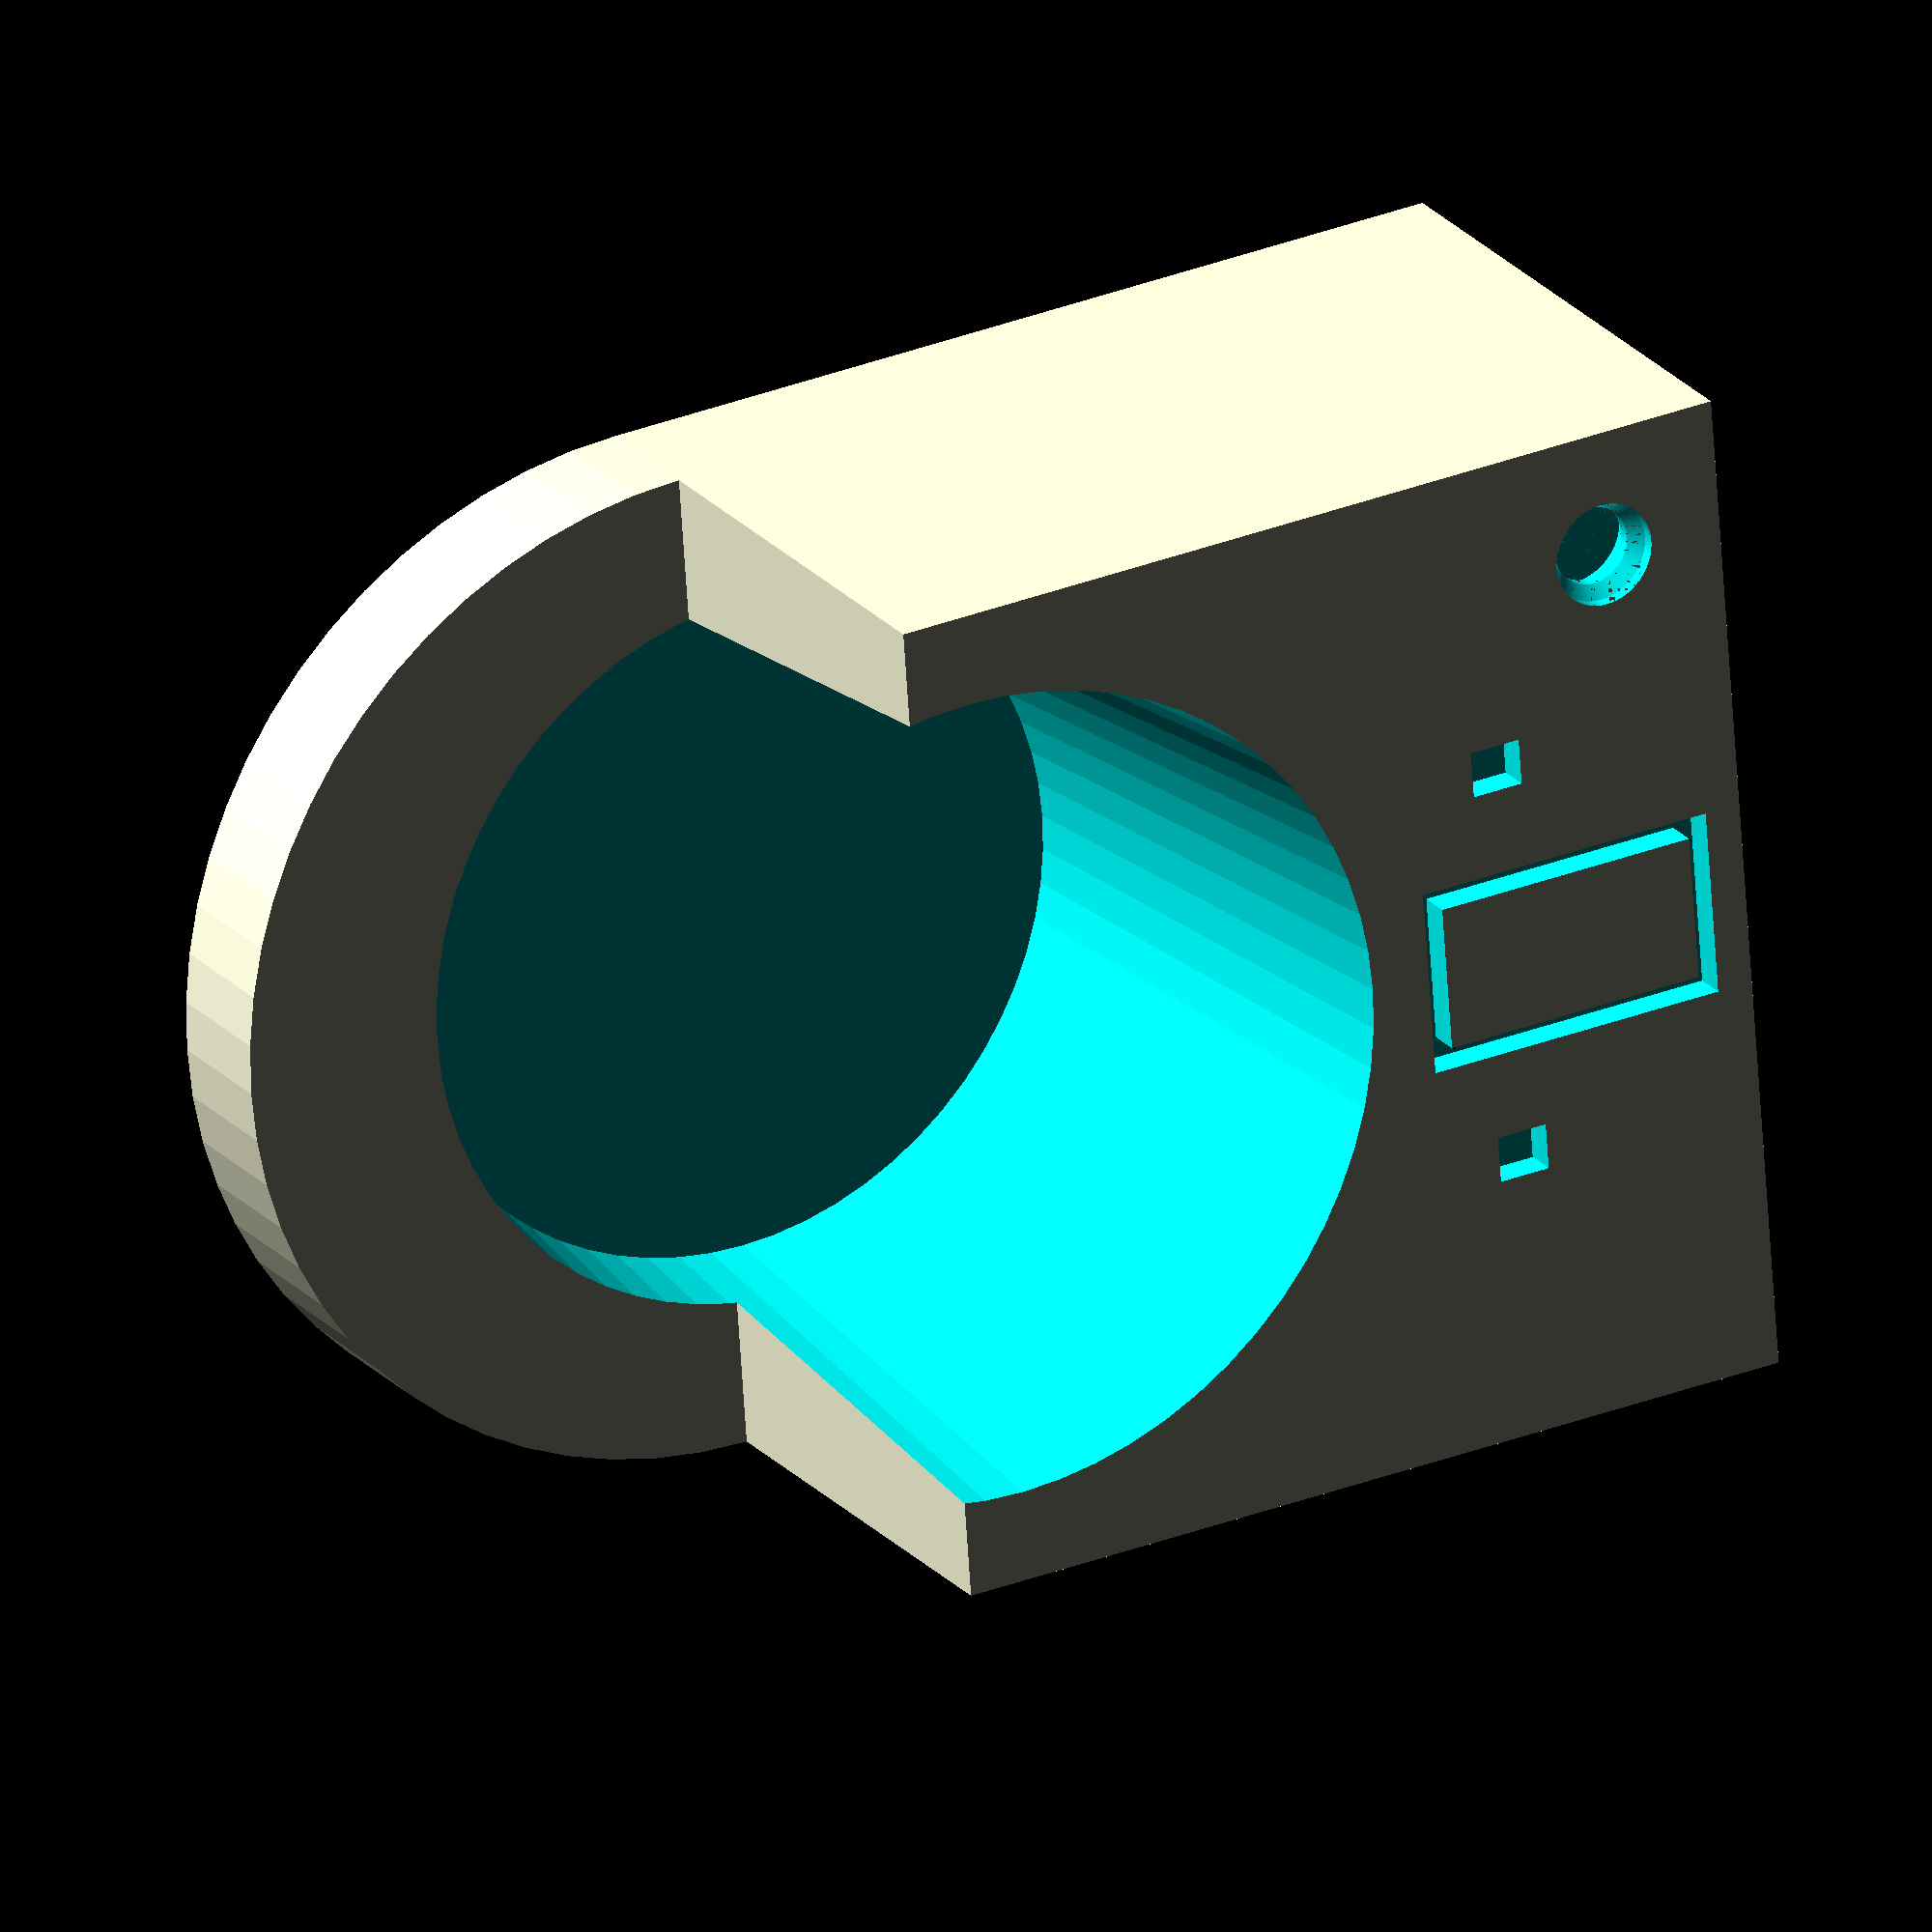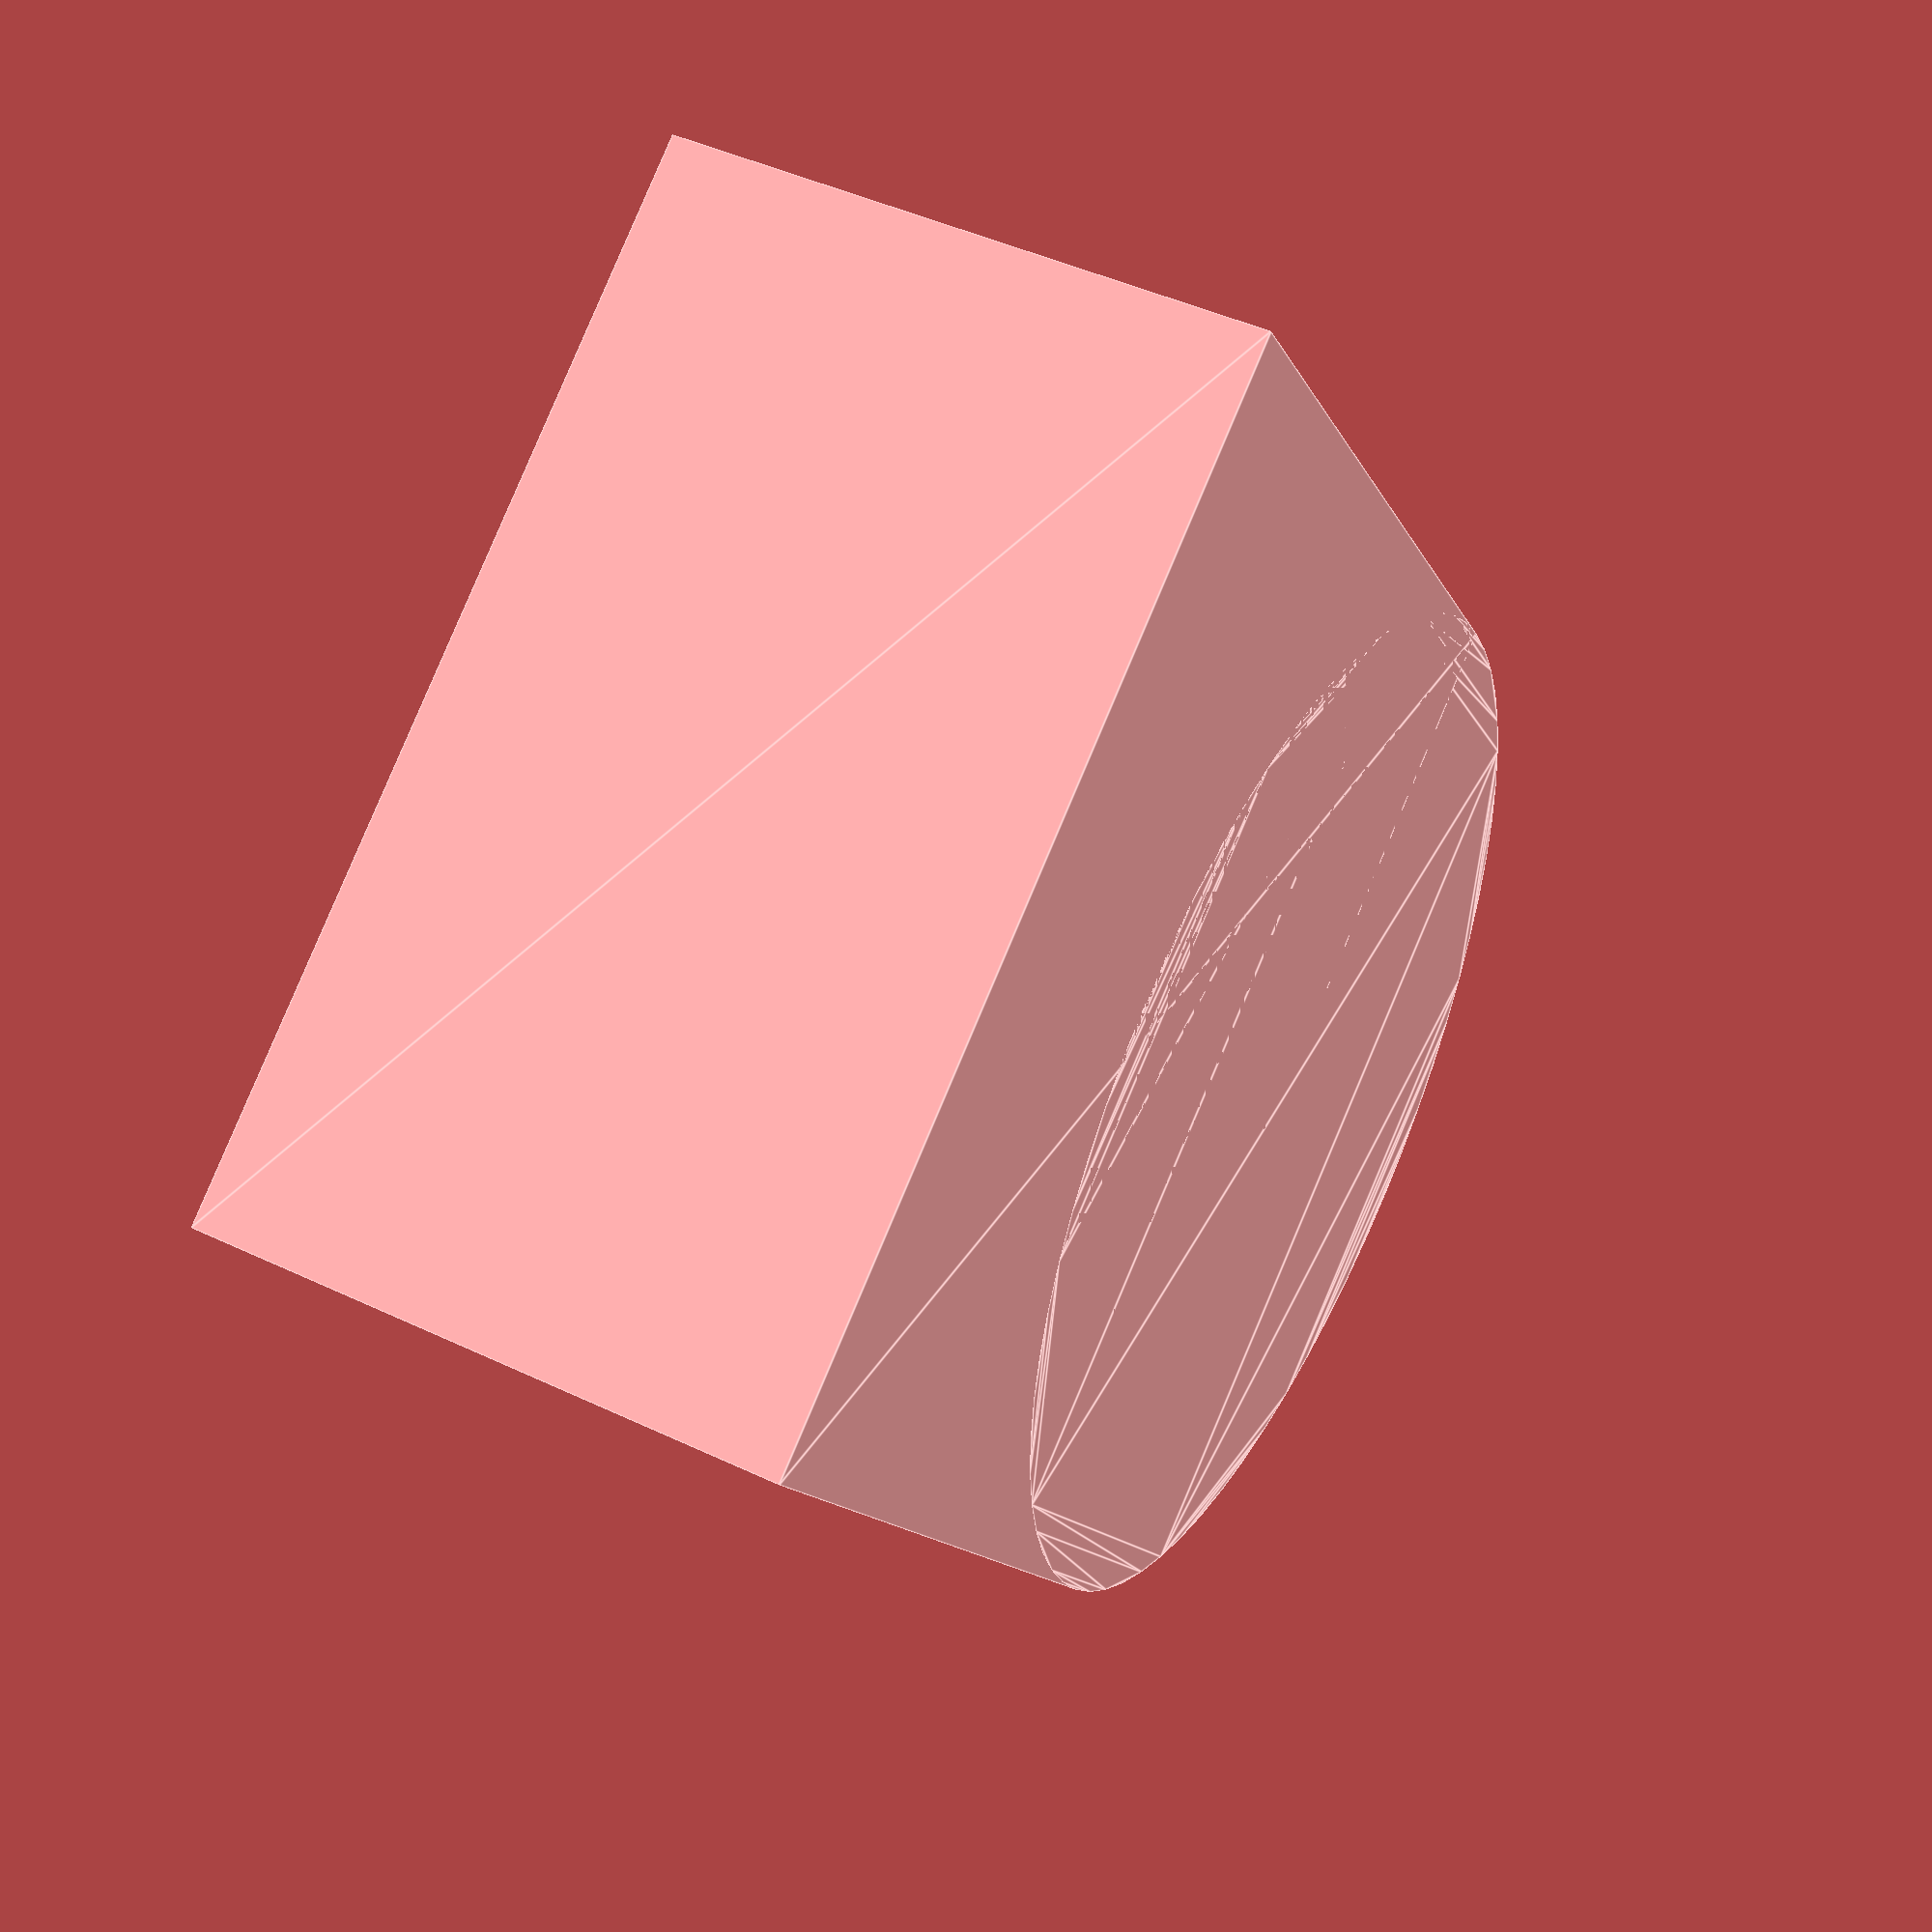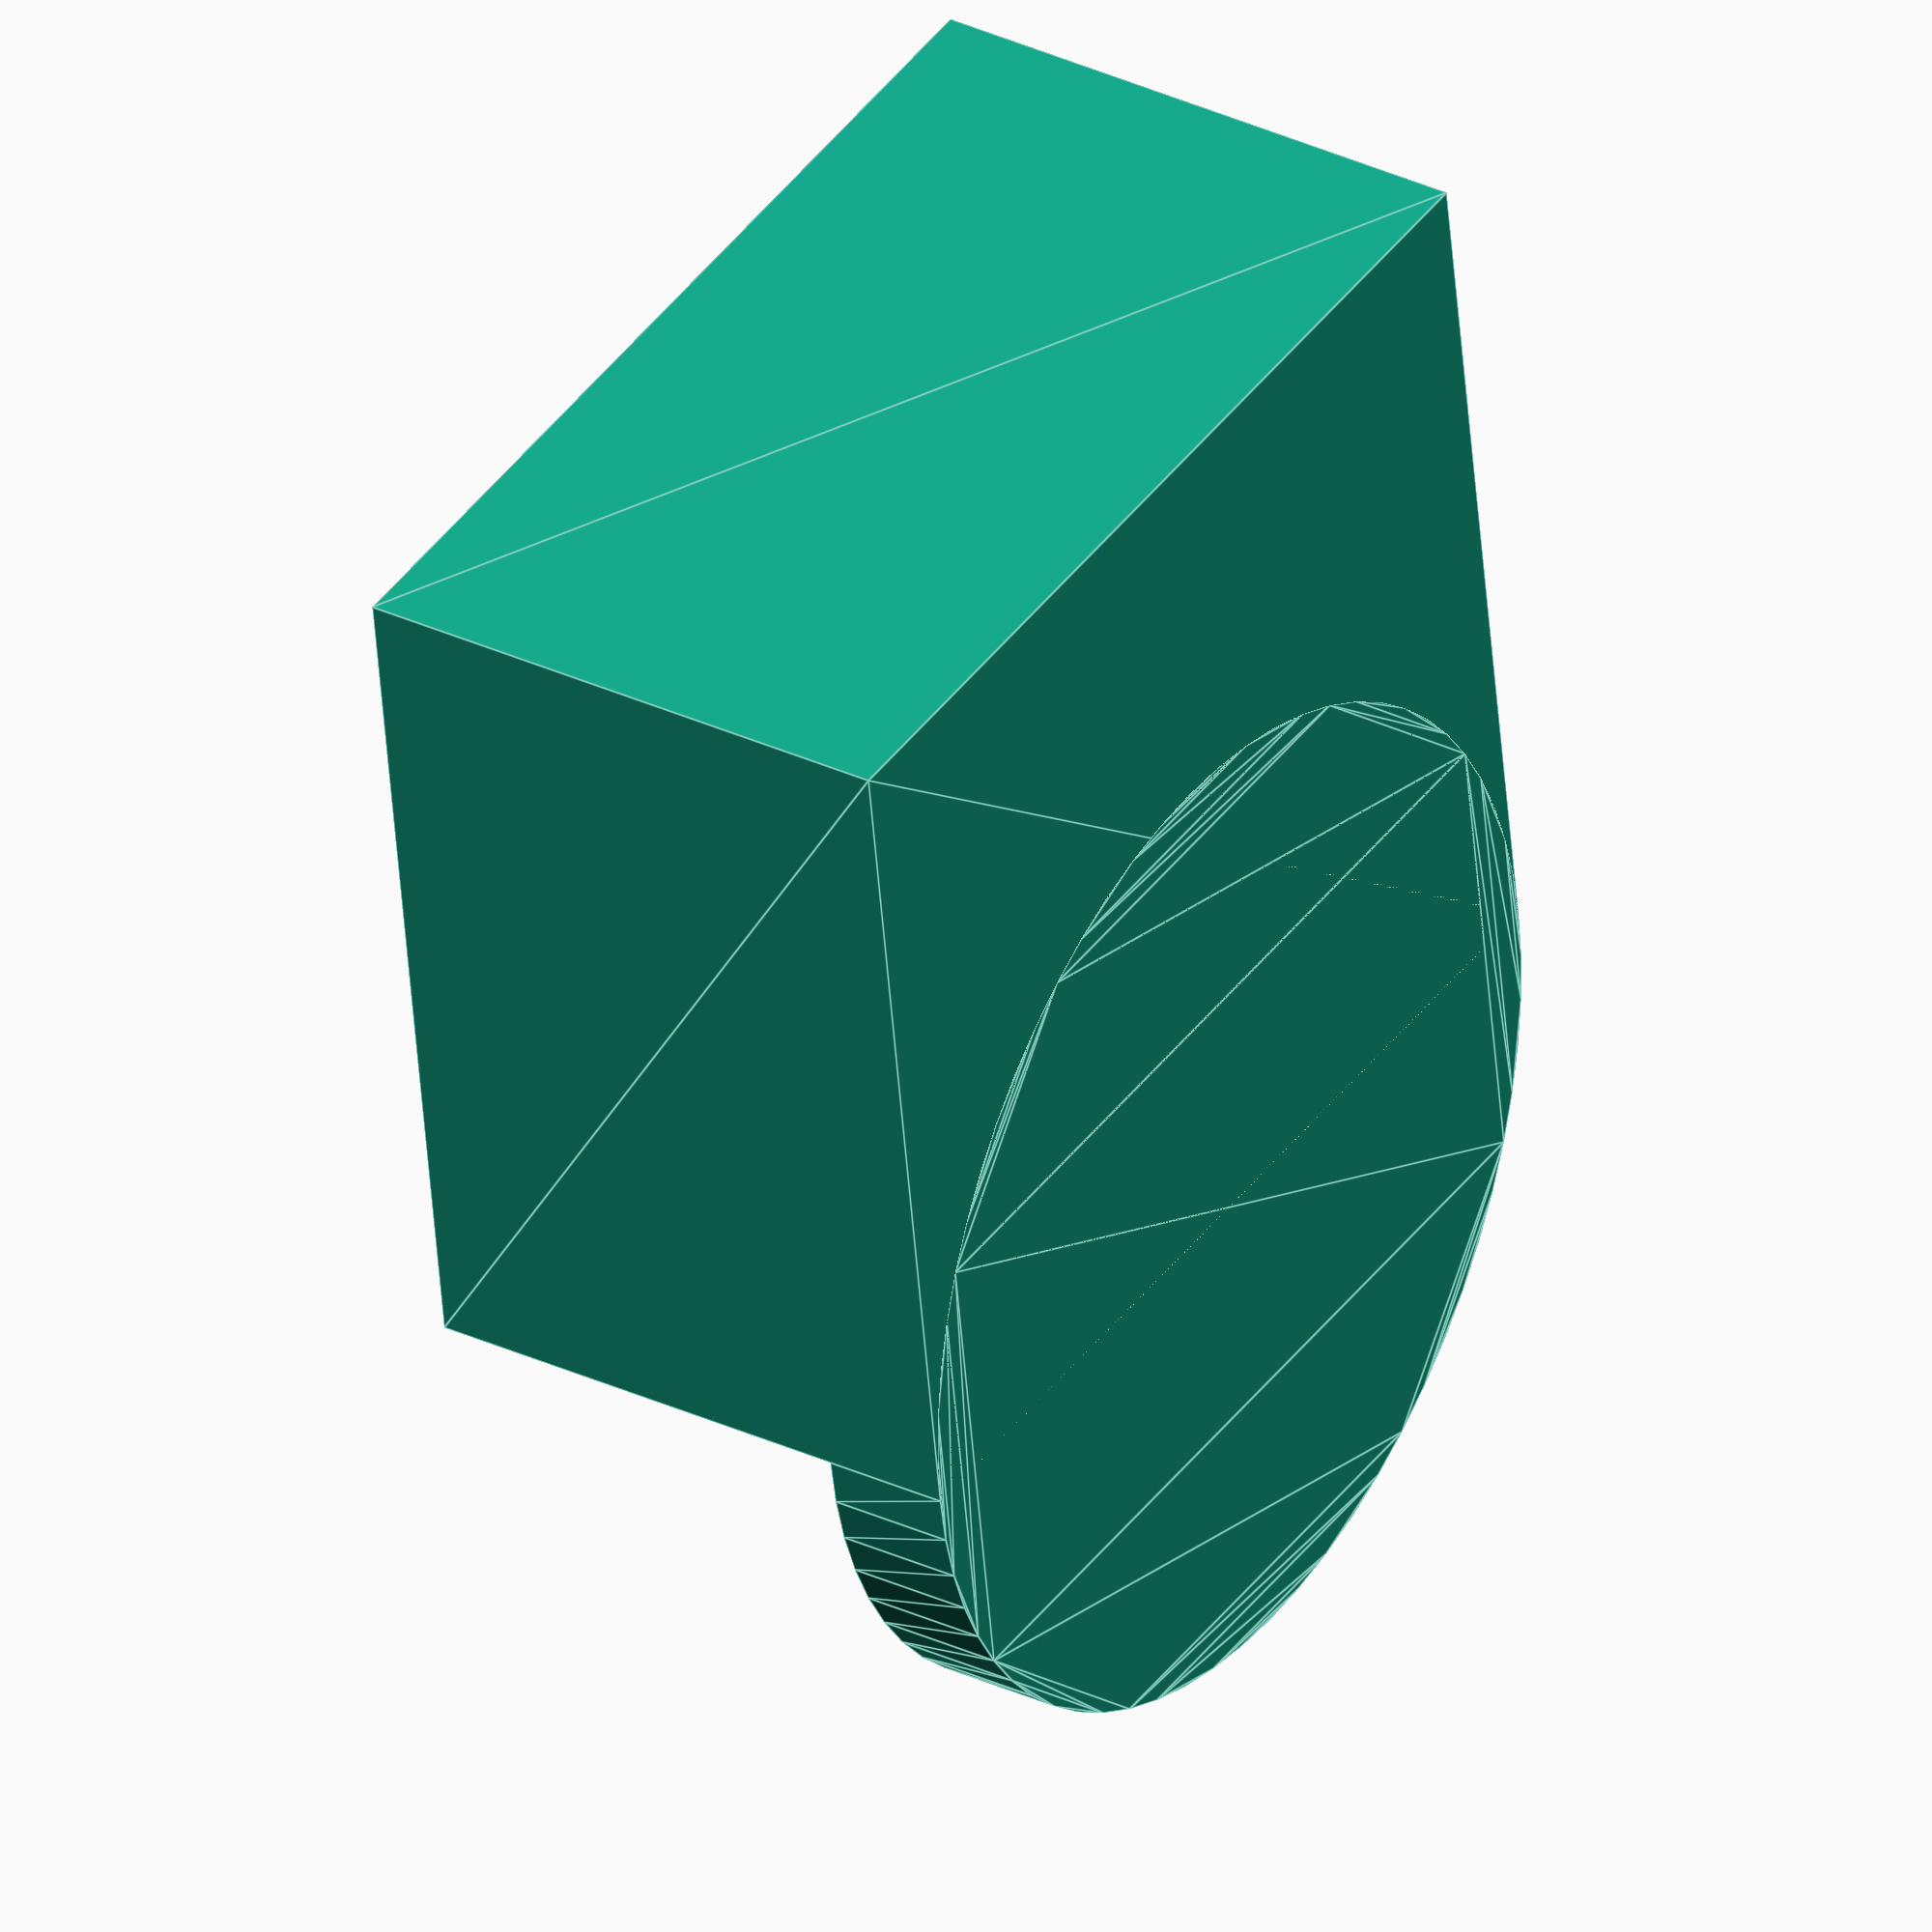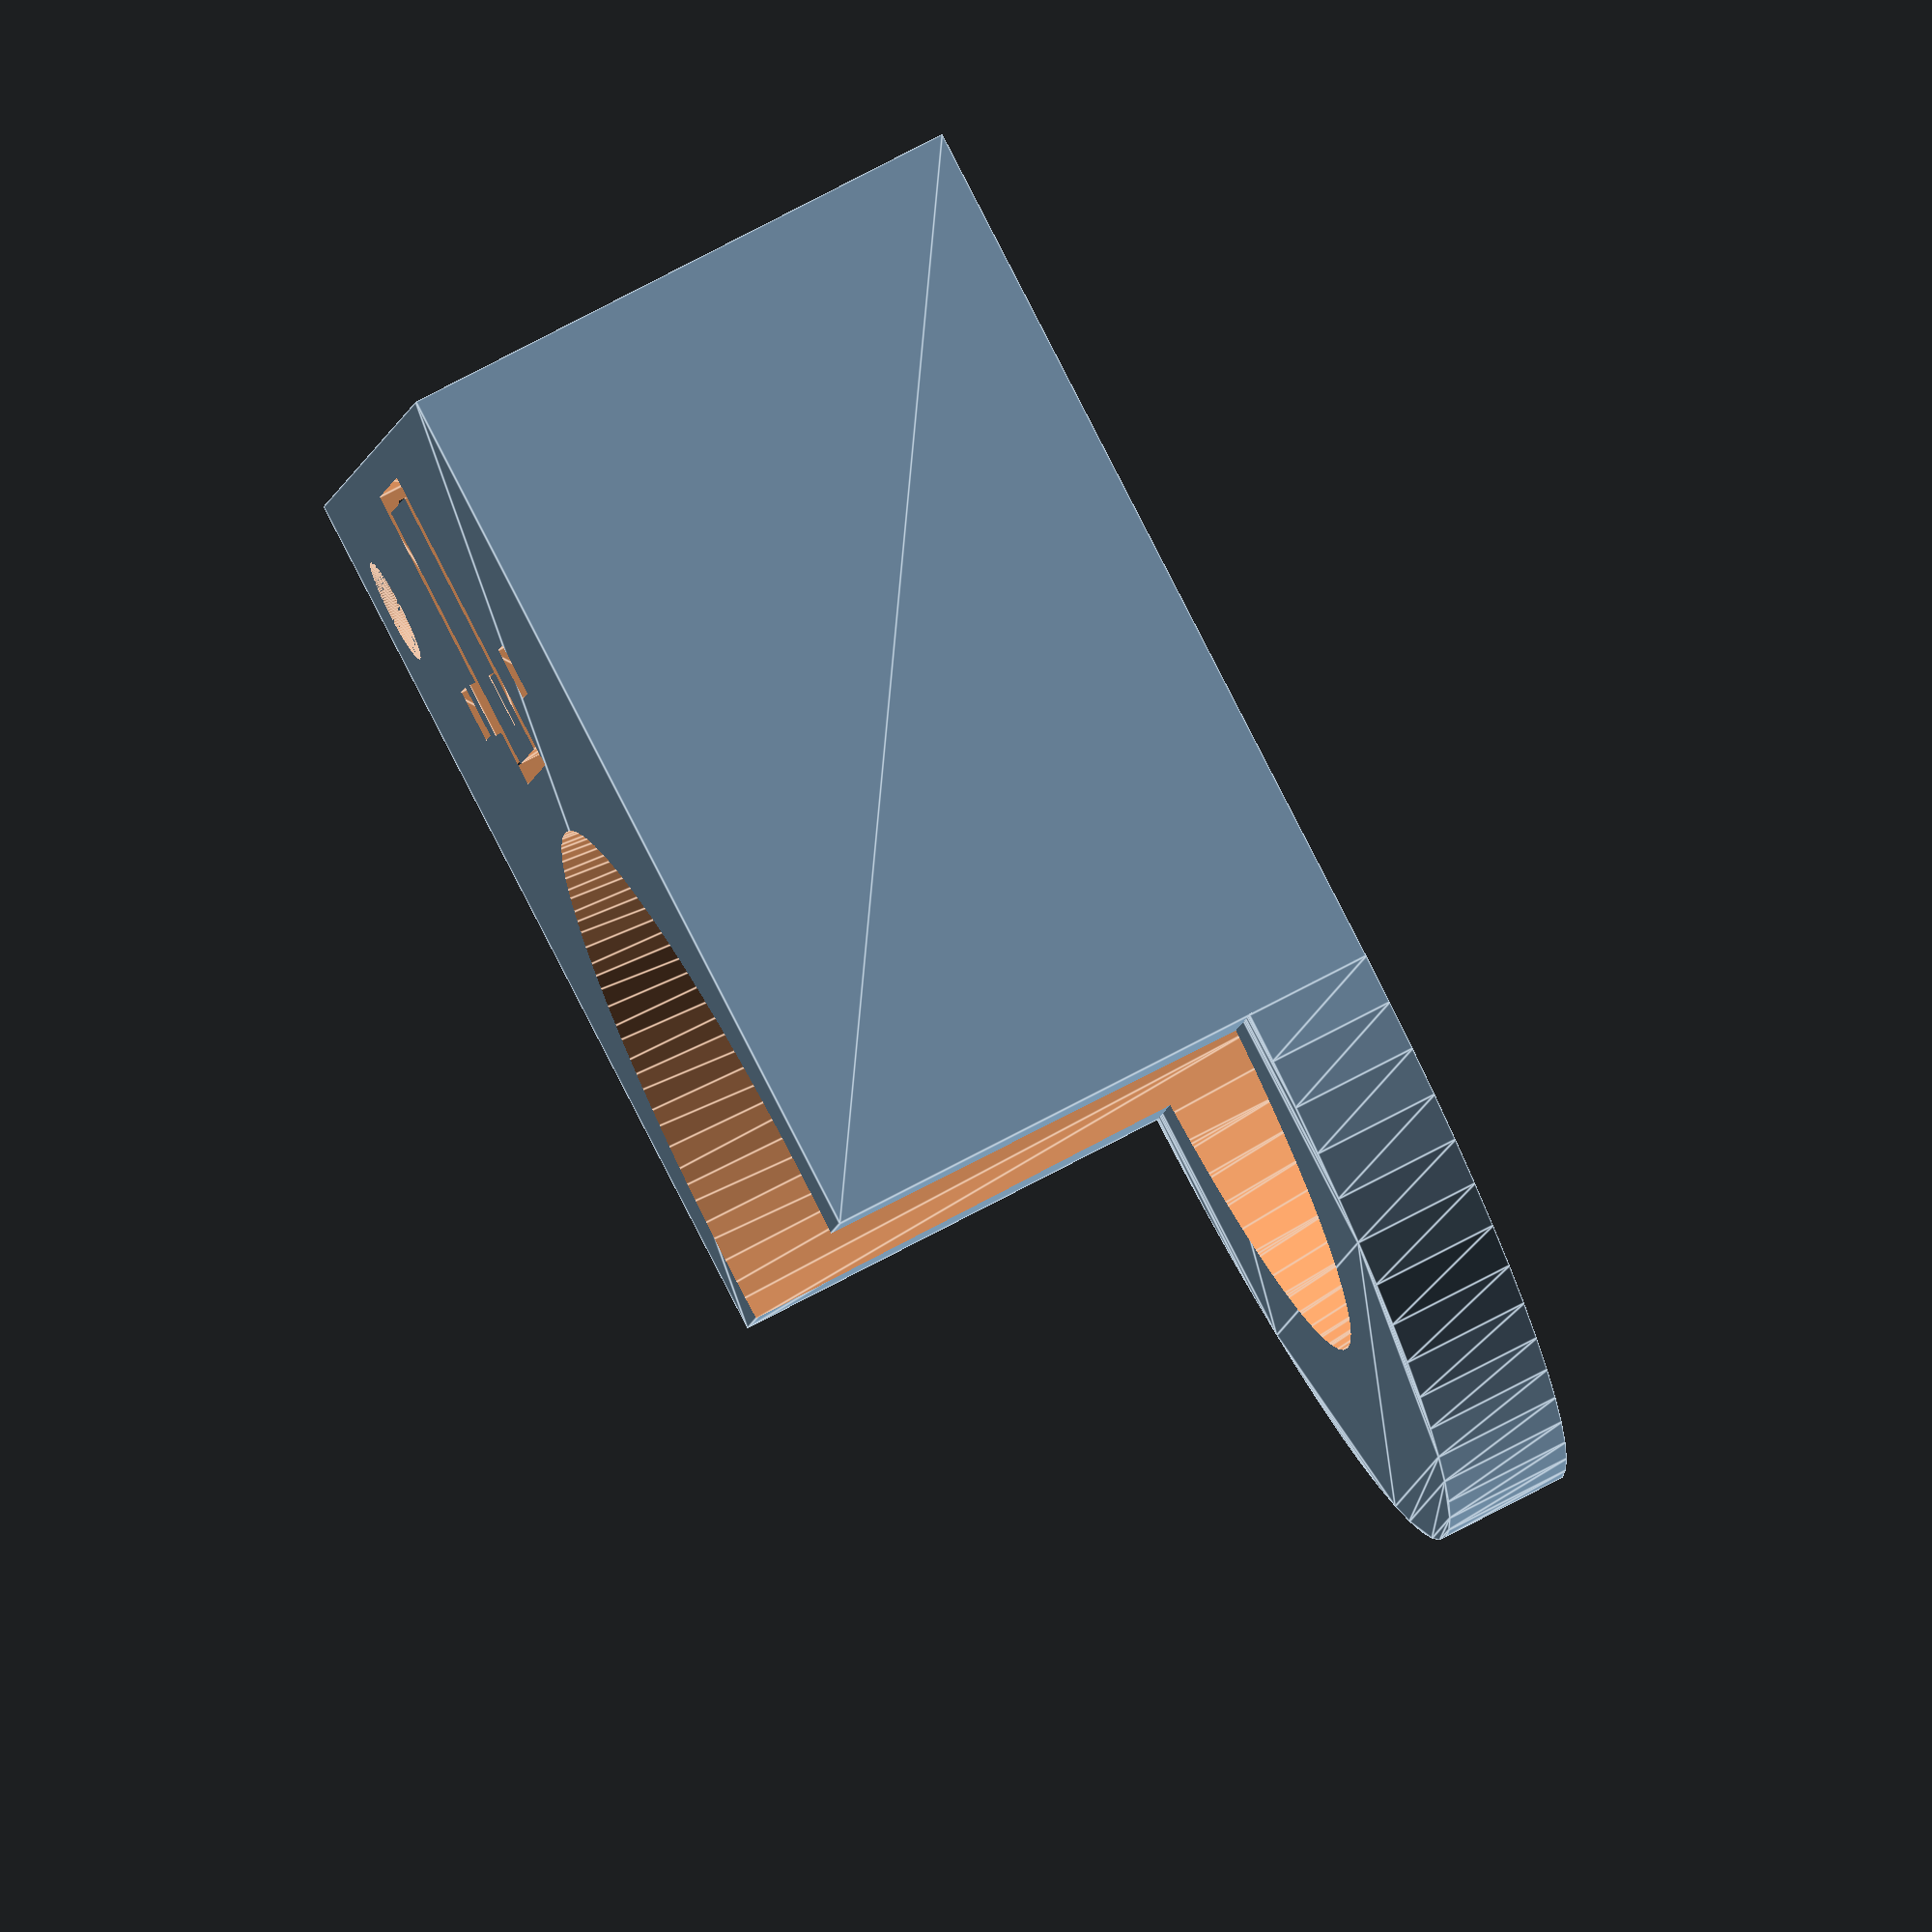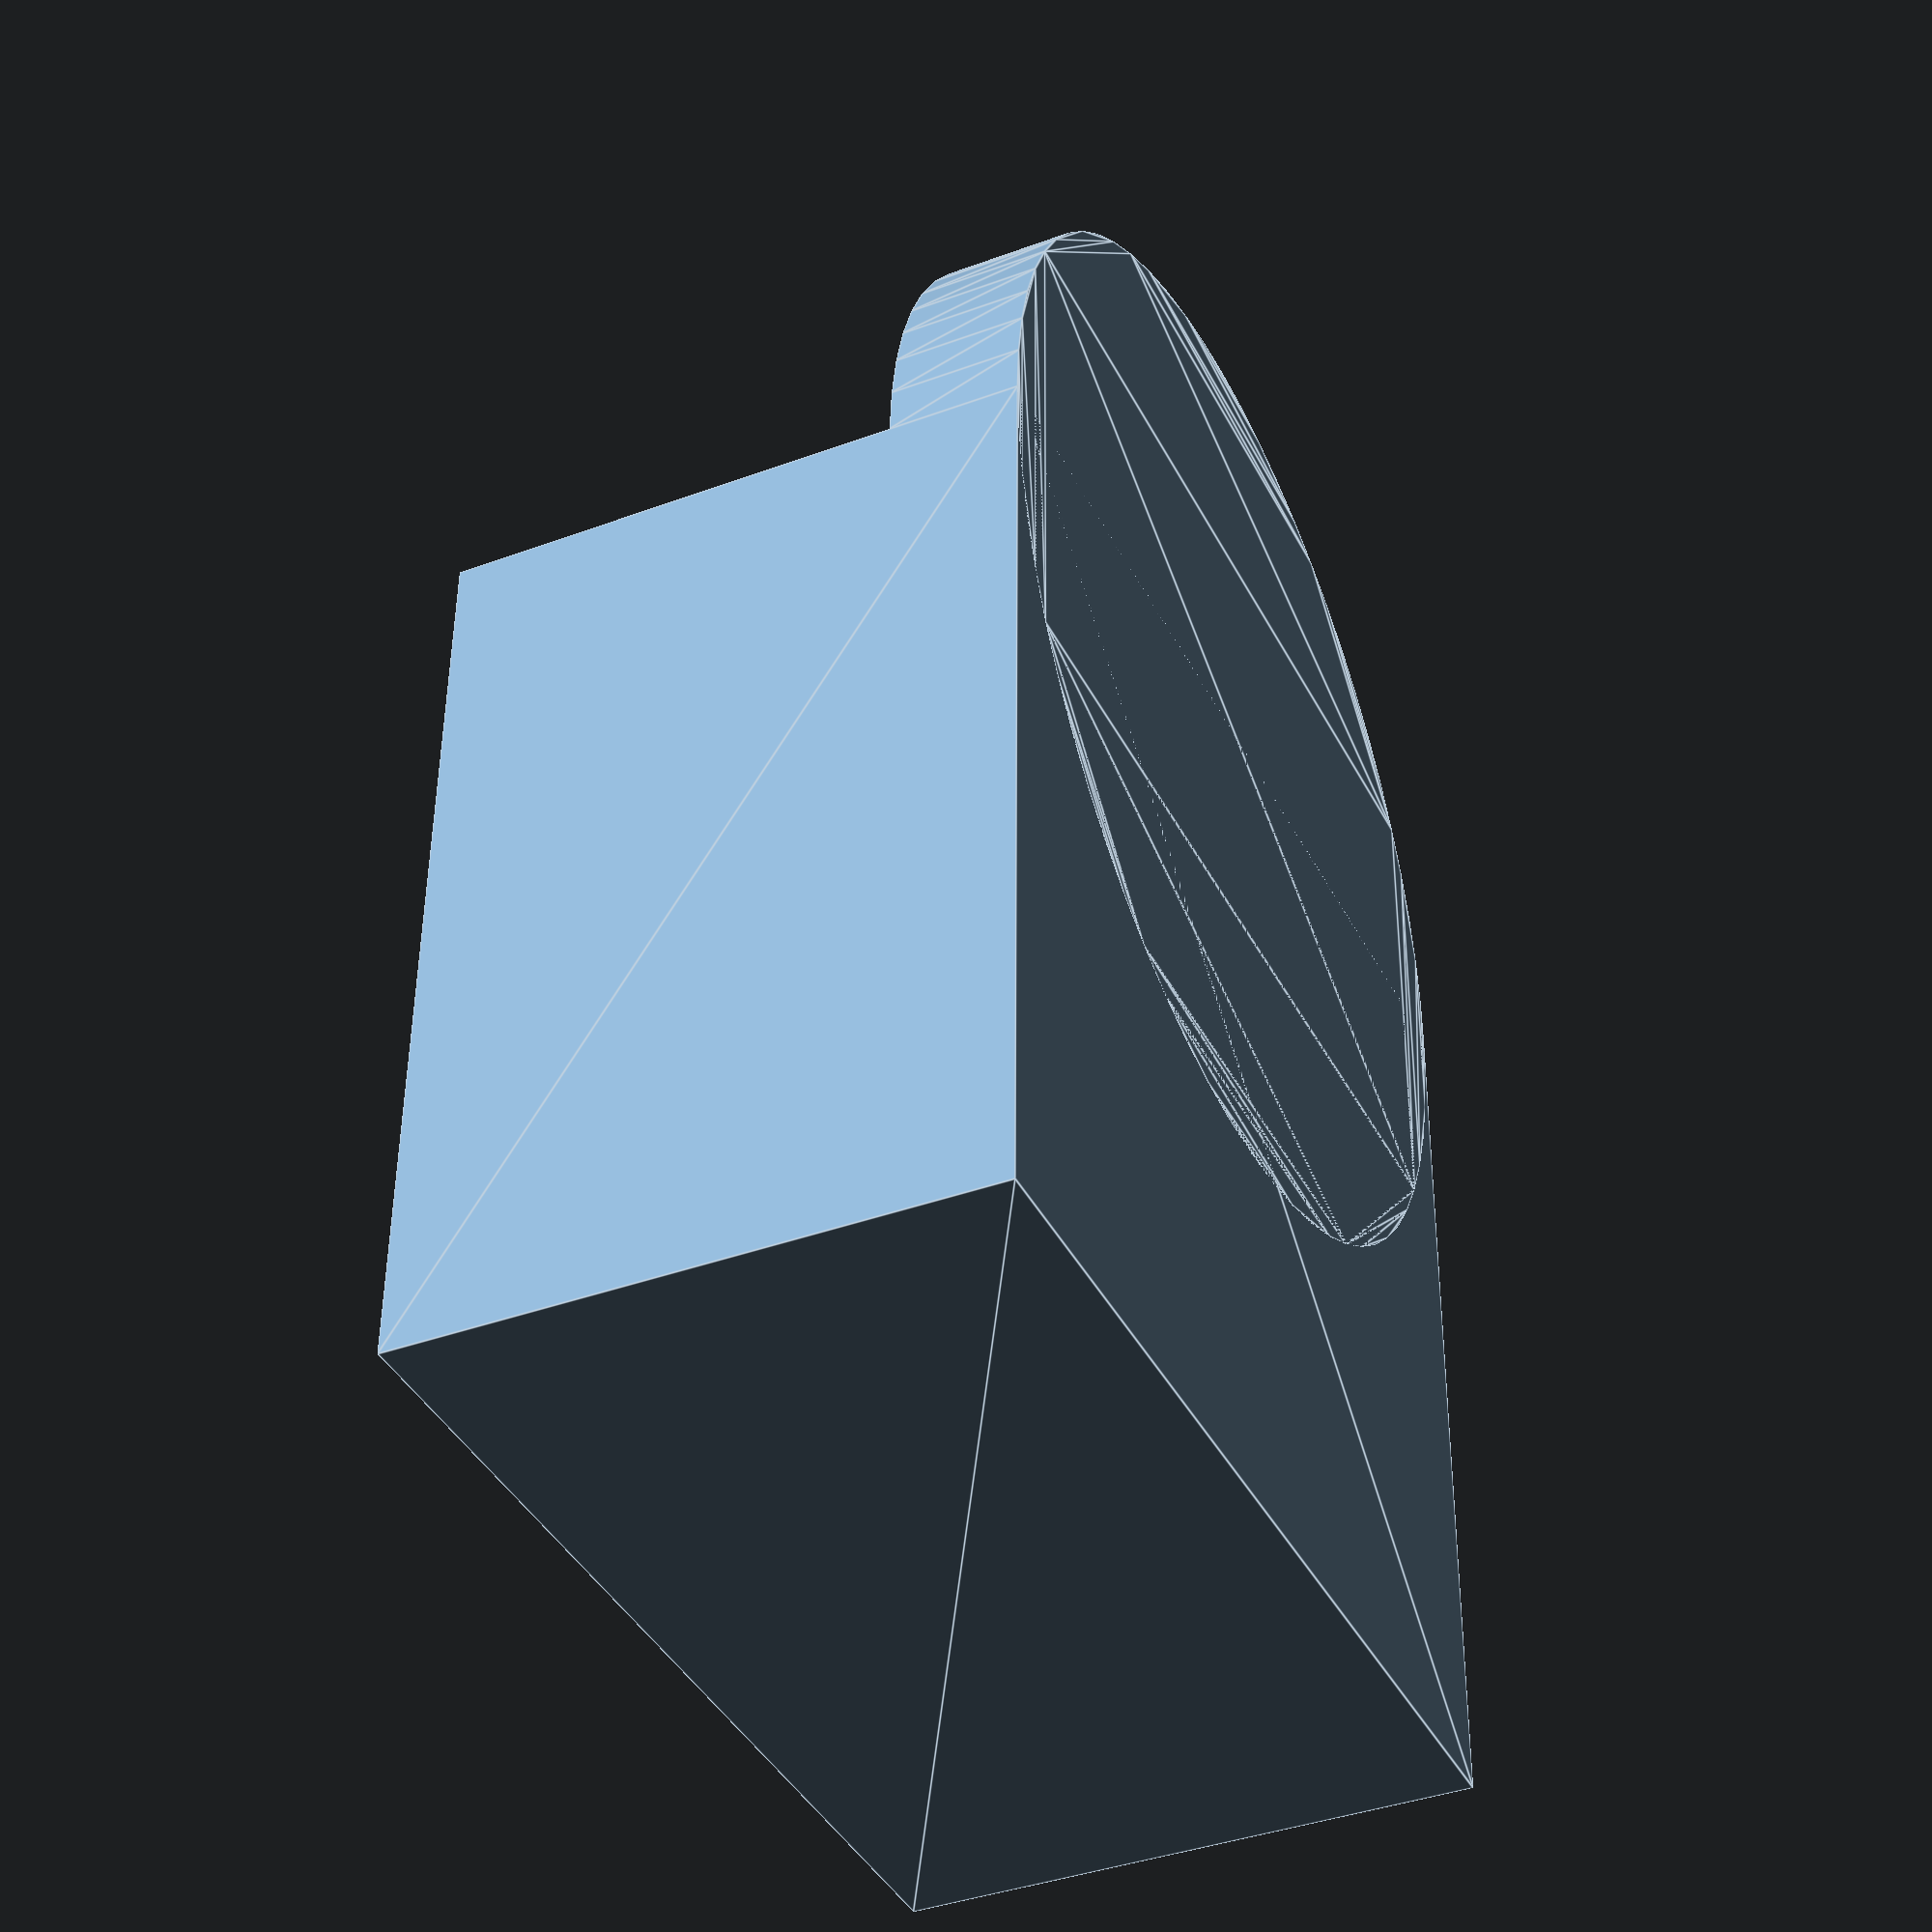
<openscad>
difference()
{
    union()
    {
        linear_extrude(height = 45.0, twist = 0.0, scale = 1.0, slices = 1, center = false)
        {
            scale([70.0, 80.0])
            {
                M22();
            }
        }
        translate([35.0, 0.0, 0.0])
        {
            linear_extrude(height = 10.0, twist = 0.0, scale = 1.0, slices = 1, center = false)
            {
                difference()
                {
                    scale([80.0, 80.0])
                    {
                        M205();
                    }
                    scale([0.0, 0.0])
                    {
                        M205();
                    }
                }
            }
        }
    }
    translate([30.0, 0.0, 0.0])
    {
        translate([0.0, 0.0, 2.0])
        {
            translate([0.0, 0.0, 43.0])
            {
                mirror([0.0, 0.0, 1.0])
                {
                    linear_extrude(height = 86.0, twist = 0.0, scale = 0.7466666666666667, slices = 1, center = true)
                    {
                        scale([75.0, 75.0])
                        {
                            M205();
                        }
                    }
                }
            }
        }
    }
    translate([0.0, -24.0, 0.0])
    {
        translate([-12.5, 0.0, 0.0])
        {
            translate([0.0, 0.0, 44.0])
            {
                linear_extrude(height = 3.0, twist = 0.0, scale = 1.0, slices = 1, center = true)
                {
                    rotate(90.0)
                    {
                        union()
                        {
                            translate([0.0, 0.0])
                            {
                                M493();
                            }
                            translate([16.0, 0.0])
                            {
                                M494();
                            }
                            translate([32.0, 0.0])
                            {
                                M493();
                            }
                        }
                    }
                }
            }
        }
    }
    translate([0.0, -30.0, 0.0])
    {
        translate([-25.0, 0.0, 0.0])
        {
            translate([0.0, 0.0, 40.0])
            {
                rotate_extrude(angle = 360.0, $fn = 128)
                {
                    M491();
                }
            }
        }
    }
}

module M22()
{
    polygon
    (
        points =
        [
            [-0.5, -0.5], 
            [0.5, -0.5], 
            [0.5, 0.5], 
            [-0.5, 0.5]
        ],
        paths =
        [
            [0, 1, 2, 3]
        ]
    );
}

module M491()
{
    polygon
    (
        points =
        [
            [0.0, 0.0], 
            [4.1, 0.0], 
            [4.1, 1.0], 
            [3.1, 2.0], 
            [3.1, 3.0], 
            [4.1, 4.0], 
            [4.1, 5.0], 
            [0.0, 5.0]
        ],
        paths =
        [
            [0, 1, 2, 3, 4, 5, 6, 7]
        ]
    );
}

module M205()
{
    polygon
    (
        points =
        [
            [0.5, 0.0], 
            [0.49759236333609846, 0.0490085701647803], 
            [0.4903926402016152, 0.09754516100806412], 
            [0.4784701678661044, 0.14514233862723117], 
            [0.46193976625564337, 0.1913417161825449], 
            [0.4409606321741775, 0.23569836841299882], 
            [0.4157348061512726, 0.2777851165098011], 
            [0.3865052266813685, 0.31719664208182274], 
            [0.3535533905932738, 0.35355339059327373], 
            [0.31719664208182274, 0.3865052266813685], 
            [0.27778511650980114, 0.4157348061512726], 
            [0.2356983684129989, 0.44096063217417747], 
            [0.19134171618254492, 0.46193976625564337], 
            [0.14514233862723117, 0.47847016786610447], 
            [0.09754516100806417, 0.4903926402016152], 
            [0.049008570164780385, 0.4975923633360984], 
            [3.061616997868383E-17, 0.5], 
            [-0.04900857016478032, 0.49759236333609846], 
            [-0.0975451610080641, 0.4903926402016152], 
            [-0.14514233862723108, 0.47847016786610447], 
            [-0.19134171618254486, 0.46193976625564337], 
            [-0.23569836841299885, 0.4409606321741775], 
            [-0.277785116509801, 0.41573480615127273], 
            [-0.3171966420818227, 0.38650522668136855], 
            [-0.35355339059327373, 0.3535533905932738], 
            [-0.3865052266813685, 0.31719664208182274], 
            [-0.4157348061512727, 0.2777851165098011], 
            [-0.44096063217417747, 0.23569836841299893], 
            [-0.46193976625564337, 0.19134171618254495], 
            [-0.4784701678661044, 0.1451423386272312], 
            [-0.4903926402016152, 0.0975451610080643], 
            [-0.4975923633360984, 0.04900857016478041], 
            [-0.5, 6.123233995736766E-17], 
            [-0.49759236333609846, -0.049008570164780295], 
            [-0.4903926402016152, -0.09754516100806418], 
            [-0.47847016786610447, -0.14514233862723105], 
            [-0.4619397662556434, -0.19134171618254484], 
            [-0.4409606321741775, -0.23569836841299882], 
            [-0.41573480615127273, -0.277785116509801], 
            [-0.38650522668136855, -0.31719664208182263], 
            [-0.35355339059327384, -0.35355339059327373], 
            [-0.31719664208182297, -0.38650522668136833], 
            [-0.2777851165098011, -0.4157348061512726], 
            [-0.23569836841299893, -0.44096063217417747], 
            [-0.19134171618254517, -0.46193976625564326], 
            [-0.14514233862723122, -0.4784701678661044], 
            [-0.09754516100806433, -0.49039264020161516], 
            [-0.049008570164780225, -0.49759236333609846], 
            [-9.184850993605148E-17, -0.5], 
            [0.049008570164780045, -0.49759236333609846], 
            [0.09754516100806415, -0.4903926402016152], 
            [0.14514233862723103, -0.47847016786610447], 
            [0.191341716182545, -0.4619397662556433], 
            [0.2356983684129988, -0.4409606321741775], 
            [0.2777851165098009, -0.41573480615127273], 
            [0.3171966420818228, -0.38650522668136844], 
            [0.3535533905932737, -0.35355339059327384], 
            [0.38650522668136833, -0.31719664208182297], 
            [0.4157348061512726, -0.2777851165098011], 
            [0.4409606321741774, -0.23569836841299896], 
            [0.46193976625564326, -0.1913417161825452], 
            [0.4784701678661044, -0.14514233862723125], 
            [0.49039264020161516, -0.09754516100806436], 
            [0.49759236333609846, -0.04900857016478025]
        ],
        paths =
        [
            [0, 1, 2, 3, 4, 5, 6, 7, 8, 9, 10, 11, 12, 13, 14, 15, 16, 17, 18, 19, 20, 21, 22, 23, 24, 25, 26, 27, 28, 29, 30, 31, 32, 33, 34, 35, 36, 37, 38, 39, 40, 41, 42, 43, 44, 45, 46, 47, 48, 49, 50, 51, 52, 53, 54, 55, 56, 57, 58, 59, 60, 61, 62, 63]
        ]
    );
}

module M493()
{
    scale([2.1333333333333333, 2.0])
    {
        text
        (
            text = ".",
            size = 10.0,
            font = "Consolas:style=Regular",
            halign = "left",
            valign = "baseline",
            spacing = 1.0,
            direction = "ltr",
            language = "en",
            script = "latin",
            $fn = 64
        );
    }
}

module M494()
{
    scale([2.1333333333333333, 2.0])
    {
        text
        (
            text = "͜",
            size = 10.0,
            font = "Consolas:style=Regular",
            halign = "left",
            valign = "baseline",
            spacing = 1.0,
            direction = "ltr",
            language = "en",
            script = "latin",
            $fn = 64
        );
    }
}

</openscad>
<views>
elev=337.6 azim=175.8 roll=331.0 proj=o view=solid
elev=135.5 azim=306.2 roll=61.0 proj=p view=edges
elev=328.1 azim=98.1 roll=123.5 proj=o view=edges
elev=105.3 azim=190.8 roll=117.8 proj=o view=edges
elev=218.7 azim=88.8 roll=65.0 proj=p view=edges
</views>
